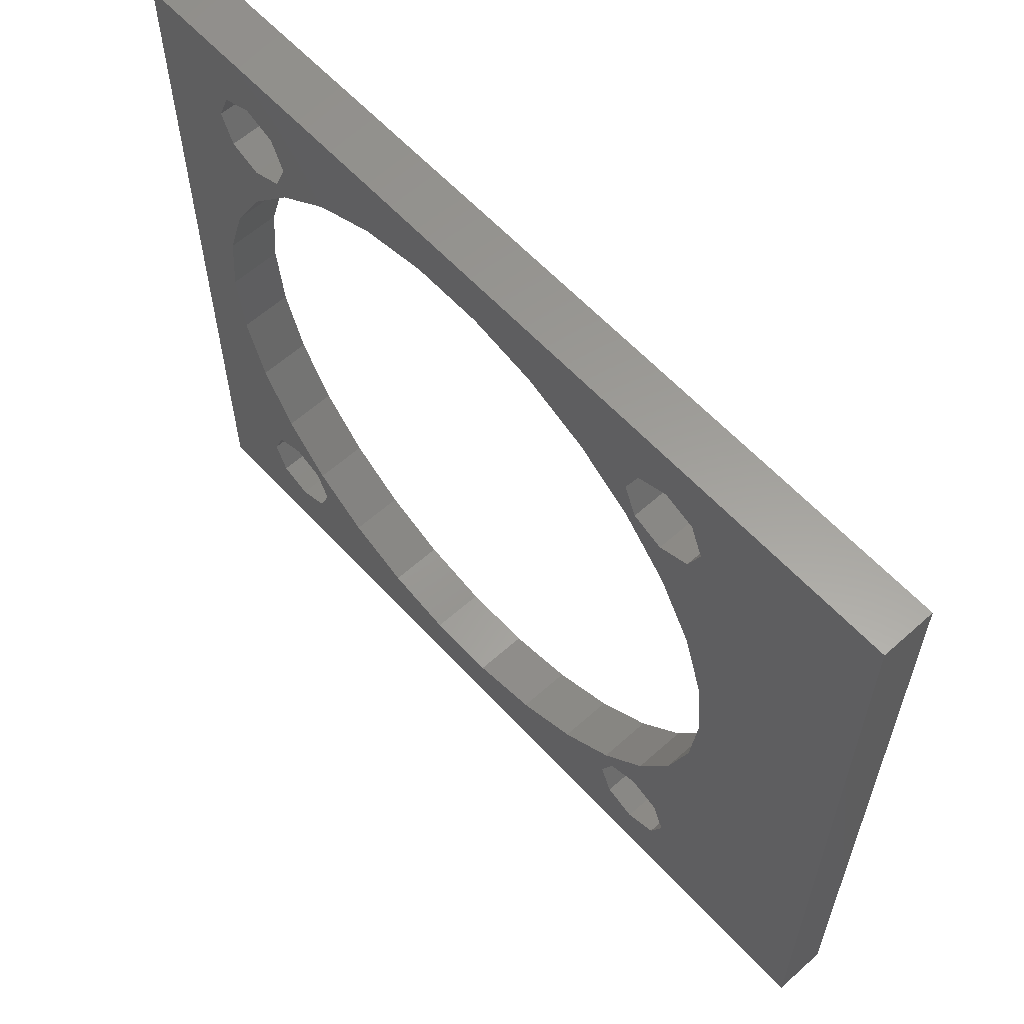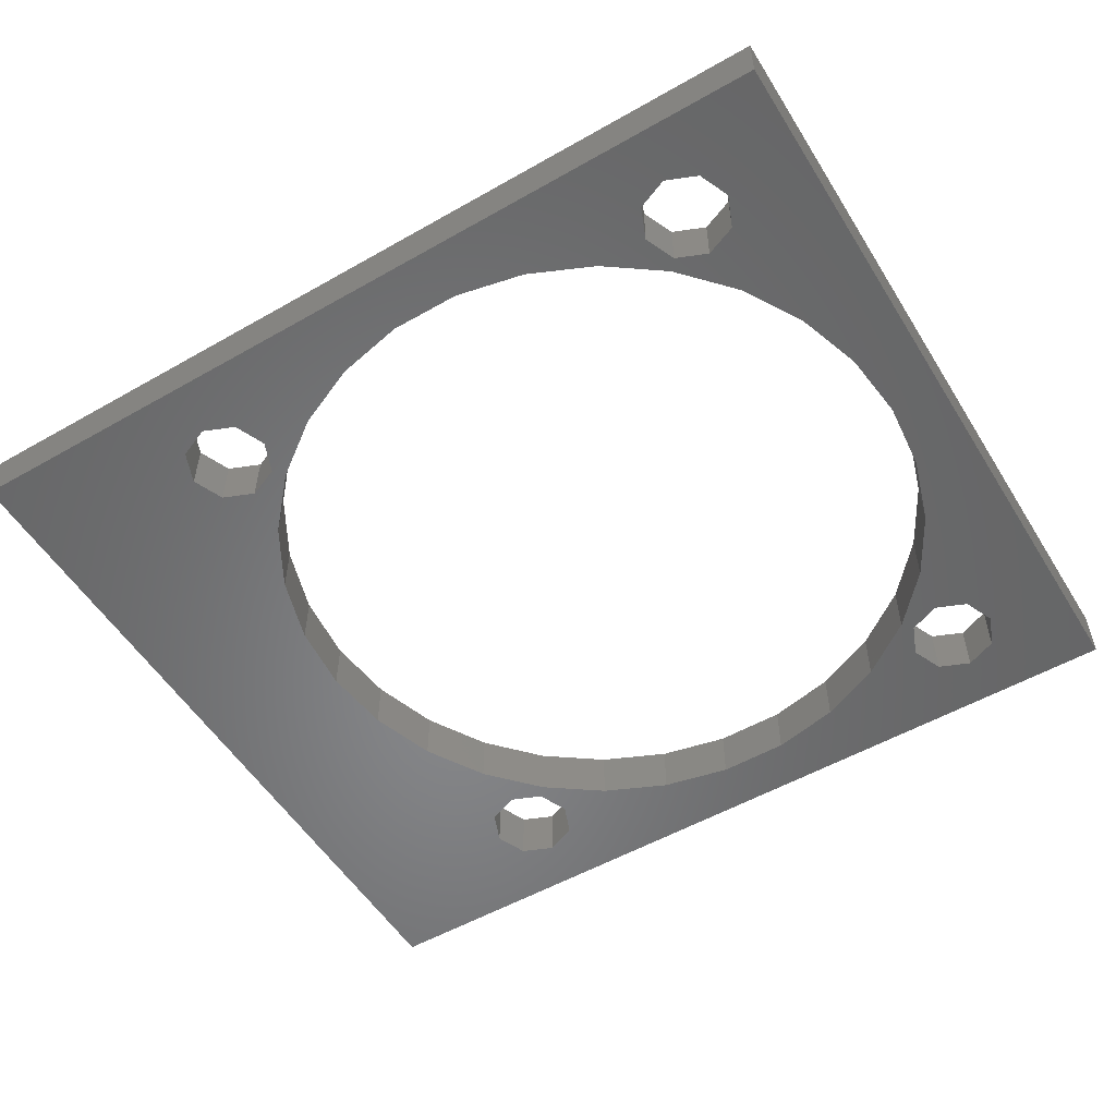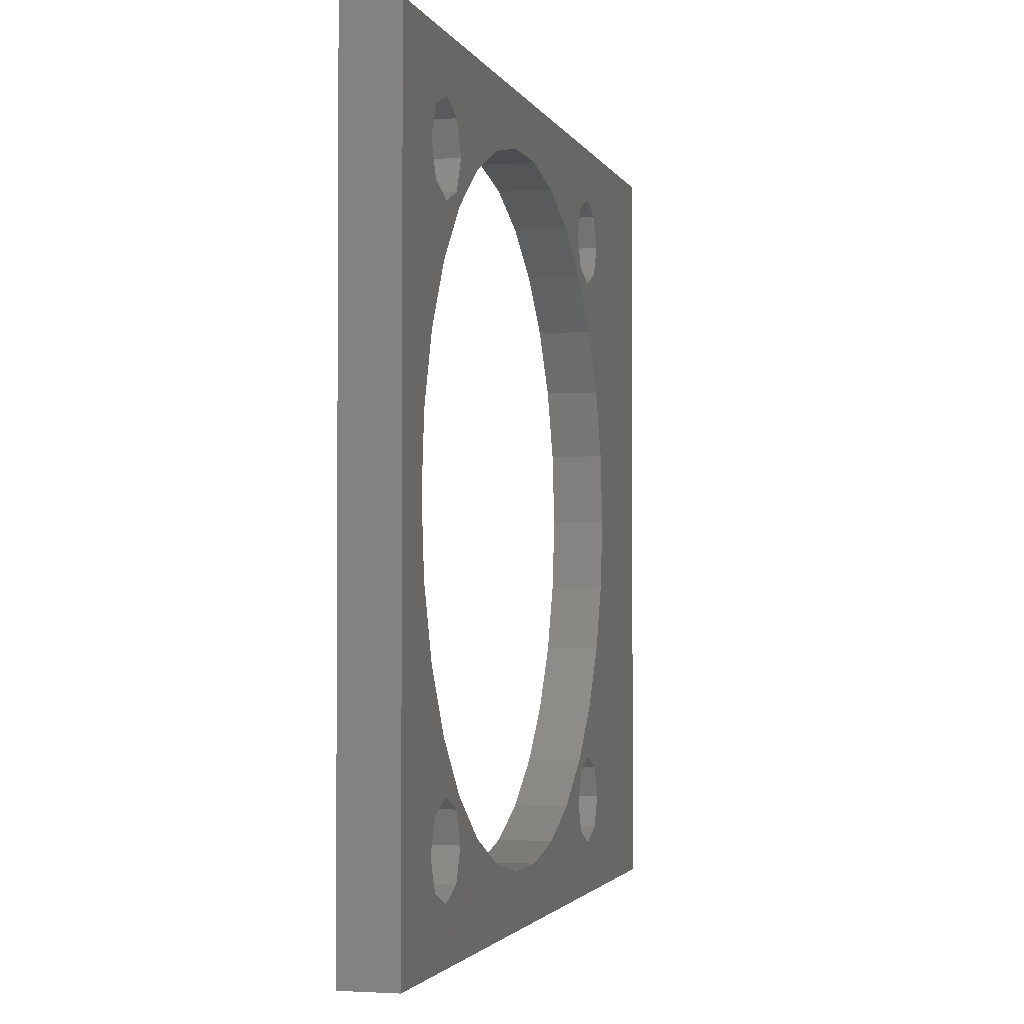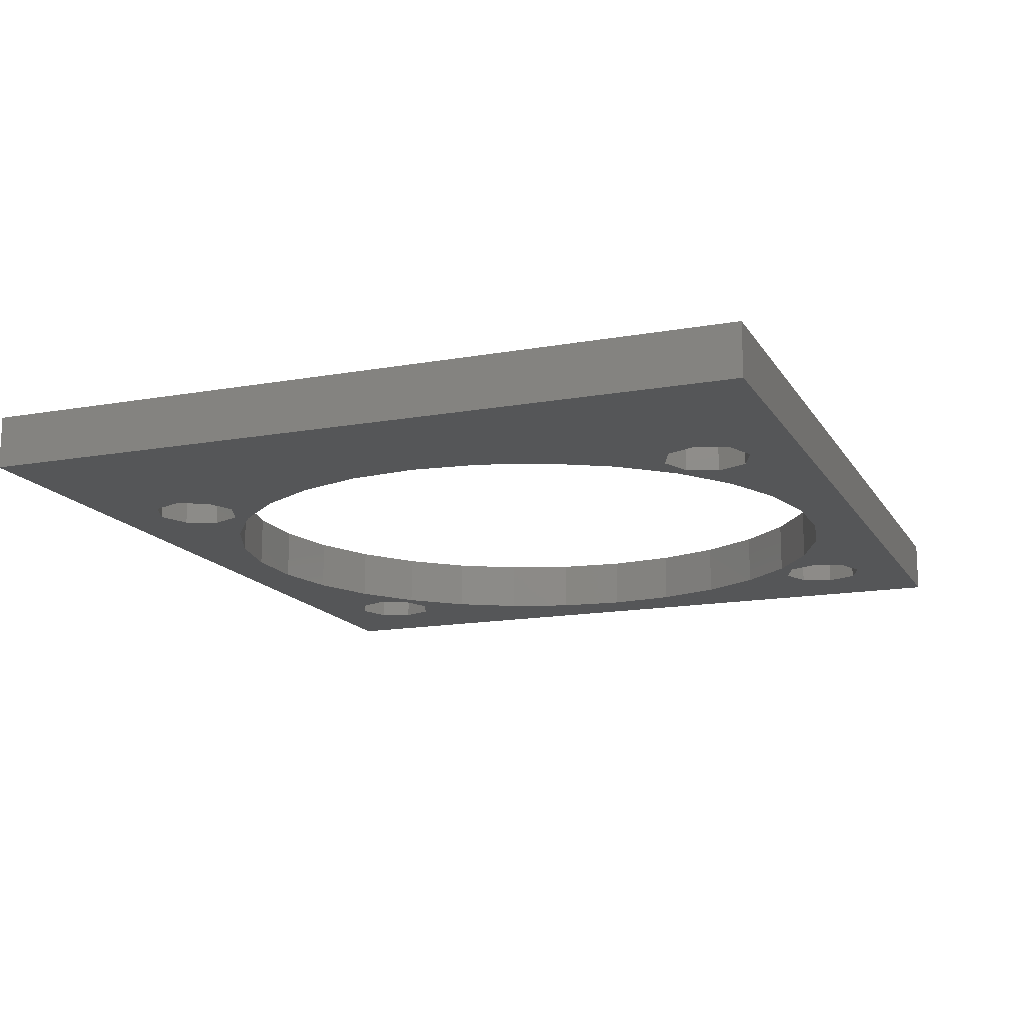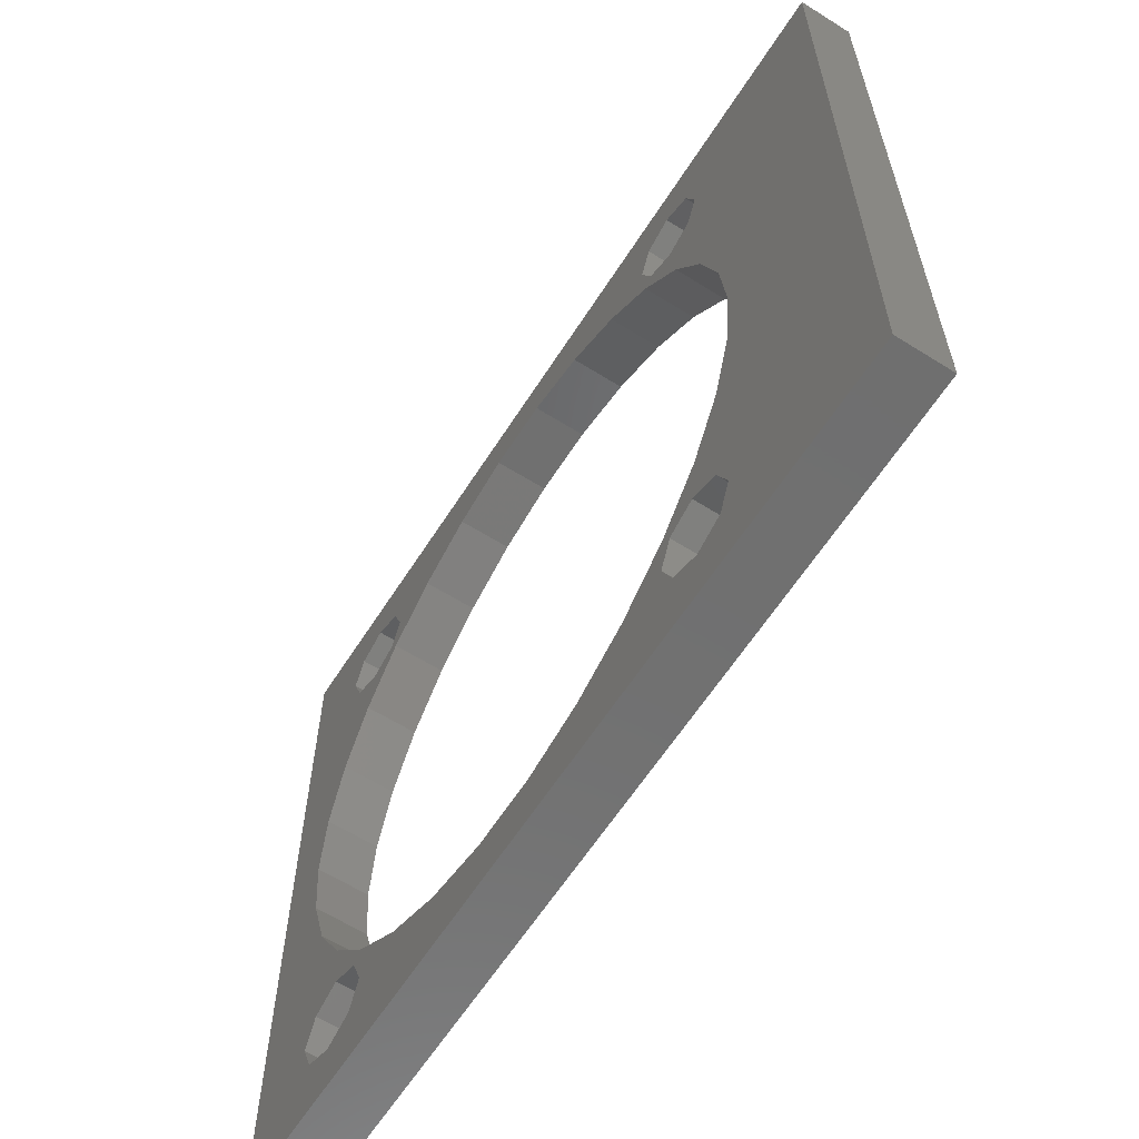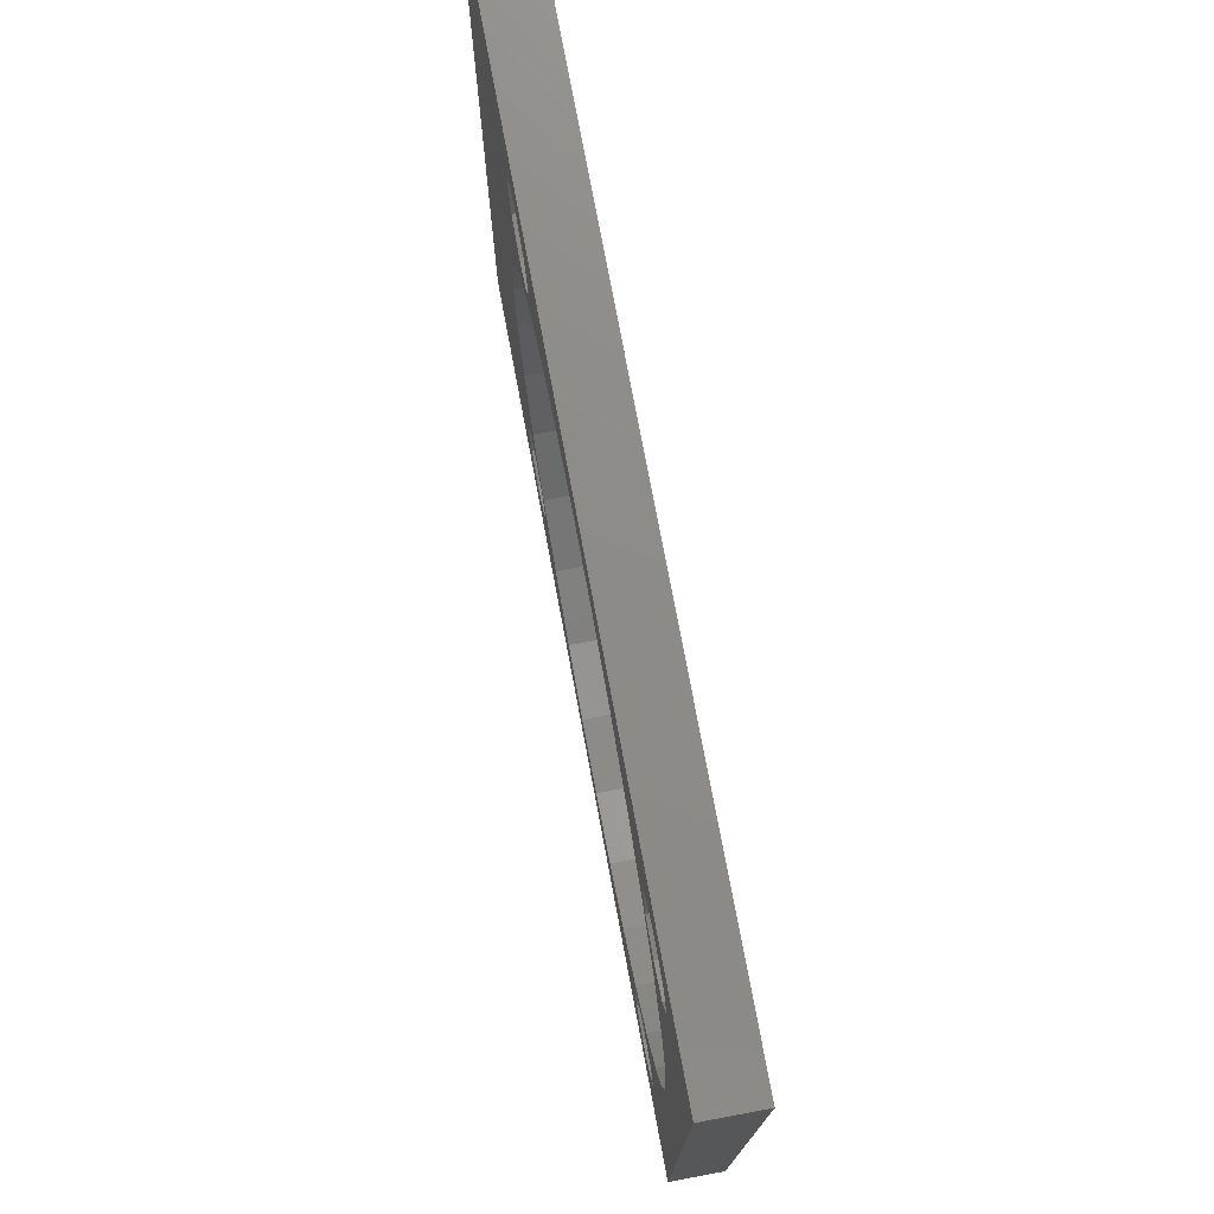
<metadata>
{"format":"stl","ext":"stl","renderer":"f3d","projection":"perspective","resolution":1024,"background":"white","views":[{"elev":60.4,"azim":-132.4,"up":"+Y"},{"elev":-53.7,"azim":31.3,"up":"+Z"},{"elev":-2.2,"azim":104.6,"up":"+Y"},{"elev":-15.1,"azim":-68.9,"up":"+Z"},{"elev":-61.7,"azim":-122.5,"up":"+Y"},{"elev":75.7,"azim":79.4,"up":"+Y"}]}
</metadata>
<code>
# stl→obj: 132 verts, 280 faces
v 15.5 5.5 0
v 14.77 7.268 3
v 14.77 7.268 0
v 15.5 5.5 3
v 10.5 5.5 3
v 11.23 7.268 0
v 11.23 7.268 3
v 10.5 5.5 0
v 13 8 0
v 13 8 3
v 15.29 36.12 0
v 15.5 38.5 0
v 18.5 38.45 0
v 14.77 36.73 0
v 13 36 0
v 12.63 33.17 0
v 11.23 36.73 0
v 10.64 29.73 0
v 10.5 38.5 0
v 0 44 0
v 9.415 25.95 0
v 15.29 7.88 0
v 18.5 5.546 0
v 12.63 10.83 0
v 10.64 14.27 0
v 0 0 0
v 50 44 0
v 45.36 29.73 0
v 45.5 38.5 0
v 44.77 36.73 0
v 43.37 33.17 0
v 43 36 0
v 40.71 36.12 0
v 41.23 36.73 0
v 40.5 38.5 0
v 37.5 38.45 0
v 50 0 0
v 47 22 0
v 46.58 18.05 0
v 45.36 14.27 0
v 45.5 5.5 0
v 44.77 3.732 0
v 43 3 0
v 29.99 3.104 0
v 41.23 3.732 0
v 37.5 5.546 0
v 40.5 5.5 0
v 33.87 3.93 0
v 26.01 3.104 0
v 14.77 3.732 0
v 22.13 3.93 0
v 13 3 0
v 9.415 18.05 0
v 9 22 0
v 11.23 3.732 0
v 46.58 25.95 0
v 44.77 40.27 0
v 43 41 0
v 33.87 40.07 0
v 41.23 40.27 0
v 29.99 40.9 0
v 26.01 40.9 0
v 14.77 40.27 0
v 22.13 40.07 0
v 13 41 0
v 11.23 40.27 0
v 44.77 7.268 0
v 43.37 10.83 0
v 43 8 0
v 40.71 7.88 0
v 41.23 7.268 0
v 13 3 3
v 14.77 3.732 3
v 11.23 3.732 3
v 15.29 7.88 3
v 18.5 5.546 3
v 12.63 10.83 3
v 10.64 14.27 3
v 0 0 3
v 9.415 18.05 3
v 15.5 38.5 3
v 15.29 36.12 3
v 18.5 38.45 3
v 14.77 36.73 3
v 13 36 3
v 12.63 33.17 3
v 11.23 36.73 3
v 10.64 29.73 3
v 10.5 38.5 3
v 0 44 3
v 50 0 3
v 45.36 14.27 3
v 45.5 5.5 3
v 44.77 7.268 3
v 43.37 10.83 3
v 43 8 3
v 40.71 7.88 3
v 41.23 7.268 3
v 40.5 5.5 3
v 37.5 5.546 3
v 50 44 3
v 47 22 3
v 46.58 25.95 3
v 45.36 29.73 3
v 45.5 38.5 3
v 44.77 40.27 3
v 43 41 3
v 29.99 40.9 3
v 41.23 40.27 3
v 37.5 38.45 3
v 40.5 38.5 3
v 33.87 40.07 3
v 26.01 40.9 3
v 14.77 40.27 3
v 22.13 40.07 3
v 13 41 3
v 9.415 25.95 3
v 9 22 3
v 11.23 40.27 3
v 46.58 18.05 3
v 44.77 3.732 3
v 43 3 3
v 33.87 3.93 3
v 41.23 3.732 3
v 29.99 3.104 3
v 26.01 3.104 3
v 22.13 3.93 3
v 44.77 36.73 3
v 43.37 33.17 3
v 43 36 3
v 40.71 36.12 3
v 41.23 36.73 3
f 1 2 3
f 2 1 4
f 5 6 7
f 6 5 8
f 9 2 10
f 2 9 3
f 11 12 13
f 11 14 12
f 11 15 14
f 16 15 11
f 16 17 15
f 18 17 16
f 18 19 17
f 20 18 21
f 1 22 23
f 3 22 1
f 9 22 3
f 9 24 22
f 6 24 9
f 6 25 24
f 8 25 6
f 26 25 8
f 27 28 29
f 28 30 29
f 31 30 28
f 31 32 30
f 33 32 31
f 32 33 34
f 33 35 34
f 35 33 36
f 37 38 27
f 37 39 38
f 40 37 41
f 37 42 41
f 37 43 42
f 44 43 37
f 45 46 47
f 45 48 46
f 43 48 45
f 43 44 48
f 37 49 44
f 50 23 51
f 23 50 1
f 52 51 49
f 26 49 37
f 51 52 50
f 25 26 53
f 53 26 54
f 55 26 8
f 52 26 55
f 49 26 52
f 56 27 38
f 28 27 56
f 57 27 29
f 58 27 57
f 59 58 60
f 36 60 35
f 59 60 36
f 61 58 59
f 58 61 27
f 62 27 61
f 63 13 12
f 13 63 64
f 65 64 63
f 64 65 62
f 20 62 65
f 20 21 54
f 20 54 26
f 62 20 27
f 66 20 65
f 19 20 66
f 18 20 19
f 37 40 39
f 67 40 41
f 67 68 40
f 69 68 67
f 70 69 71
f 69 70 68
f 47 70 71
f 70 47 46
f 6 10 7
f 10 6 9
f 50 72 73
f 72 50 52
f 74 8 5
f 8 74 55
f 50 4 1
f 4 50 73
f 52 74 72
f 74 52 55
f 75 4 76
f 75 2 4
f 75 10 2
f 77 10 75
f 77 7 10
f 78 7 77
f 78 5 7
f 79 78 80
f 81 82 83
f 84 82 81
f 85 82 84
f 85 86 82
f 87 86 85
f 87 88 86
f 89 88 87
f 90 88 89
f 91 92 93
f 92 94 93
f 95 94 92
f 95 96 94
f 97 96 95
f 96 97 98
f 97 99 98
f 99 97 100
f 101 102 91
f 101 103 102
f 104 101 105
f 101 106 105
f 101 107 106
f 108 107 101
f 109 110 111
f 109 112 110
f 107 112 109
f 107 108 112
f 101 113 108
f 114 83 115
f 83 114 81
f 116 115 113
f 90 113 101
f 115 116 114
f 88 90 117
f 117 90 118
f 119 90 89
f 116 90 119
f 113 90 116
f 120 91 102
f 92 91 120
f 121 91 93
f 122 91 121
f 123 122 124
f 100 124 99
f 123 124 100
f 125 122 123
f 122 125 91
f 126 91 125
f 73 76 4
f 76 73 127
f 72 127 73
f 127 72 126
f 79 126 72
f 79 80 118
f 79 118 90
f 126 79 91
f 74 79 72
f 5 79 74
f 78 79 5
f 101 104 103
f 128 104 105
f 128 129 104
f 130 129 128
f 131 130 132
f 130 131 129
f 111 131 132
f 131 111 110
f 12 114 63
f 114 12 81
f 66 116 119
f 116 66 65
f 65 114 116
f 114 65 63
f 89 66 119
f 66 89 19
f 14 81 12
f 81 14 84
f 15 87 85
f 87 15 17
f 87 19 89
f 19 87 17
f 14 85 84
f 85 14 15
f 41 94 67
f 94 41 93
f 43 124 122
f 124 43 45
f 71 96 98
f 96 71 69
f 69 94 96
f 94 69 67
f 99 71 98
f 71 99 47
f 124 47 99
f 47 124 45
f 42 122 121
f 122 42 43
f 42 93 41
f 93 42 121
f 29 106 57
f 106 29 105
f 60 107 109
f 107 60 58
f 58 106 107
f 106 58 57
f 111 60 109
f 60 111 35
f 30 105 29
f 105 30 128
f 32 132 130
f 132 32 34
f 132 35 111
f 35 132 34
f 30 130 128
f 130 30 32
f 38 103 56
f 103 38 102
f 118 21 117
f 21 118 54
f 62 108 113
f 108 62 61
f 44 126 125
f 126 44 49
f 36 131 110
f 131 36 33
f 86 11 82
f 11 86 16
f 88 16 86
f 16 88 18
f 13 115 83
f 115 13 64
f 40 120 39
f 120 40 92
f 28 129 31
f 129 28 104
f 56 104 28
f 104 56 103
f 31 131 33
f 131 31 129
f 61 112 108
f 112 61 59
f 59 110 112
f 110 59 36
f 117 18 88
f 18 117 21
f 11 83 82
f 83 11 13
f 64 113 115
f 113 64 62
f 39 102 38
f 102 39 120
f 68 92 40
f 92 68 95
f 77 25 78
f 25 77 24
f 48 125 123
f 125 48 44
f 70 100 97
f 100 70 46
f 75 24 77
f 24 75 22
f 78 53 80
f 53 78 25
f 80 54 118
f 54 80 53
f 46 123 100
f 123 46 48
f 70 95 68
f 95 70 97
f 23 75 76
f 75 23 22
f 51 76 127
f 76 51 23
f 49 127 126
f 127 49 51
f 26 90 20
f 90 26 79
f 91 27 101
f 27 91 37
f 27 90 101
f 90 27 20
f 26 91 79
f 91 26 37

</code>
